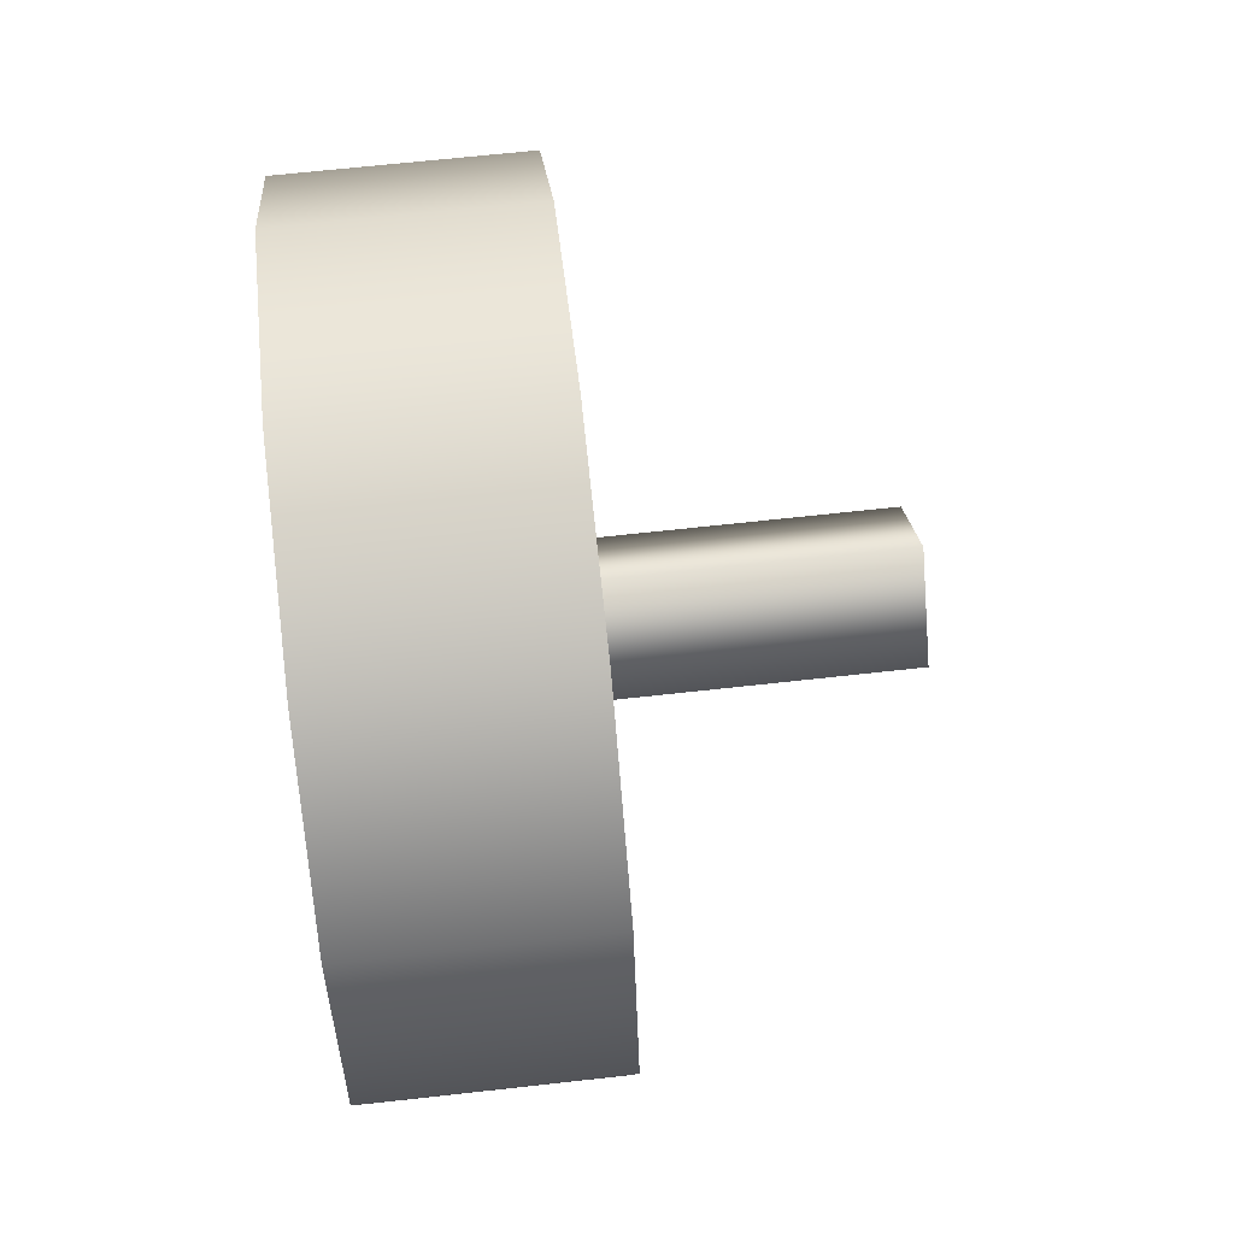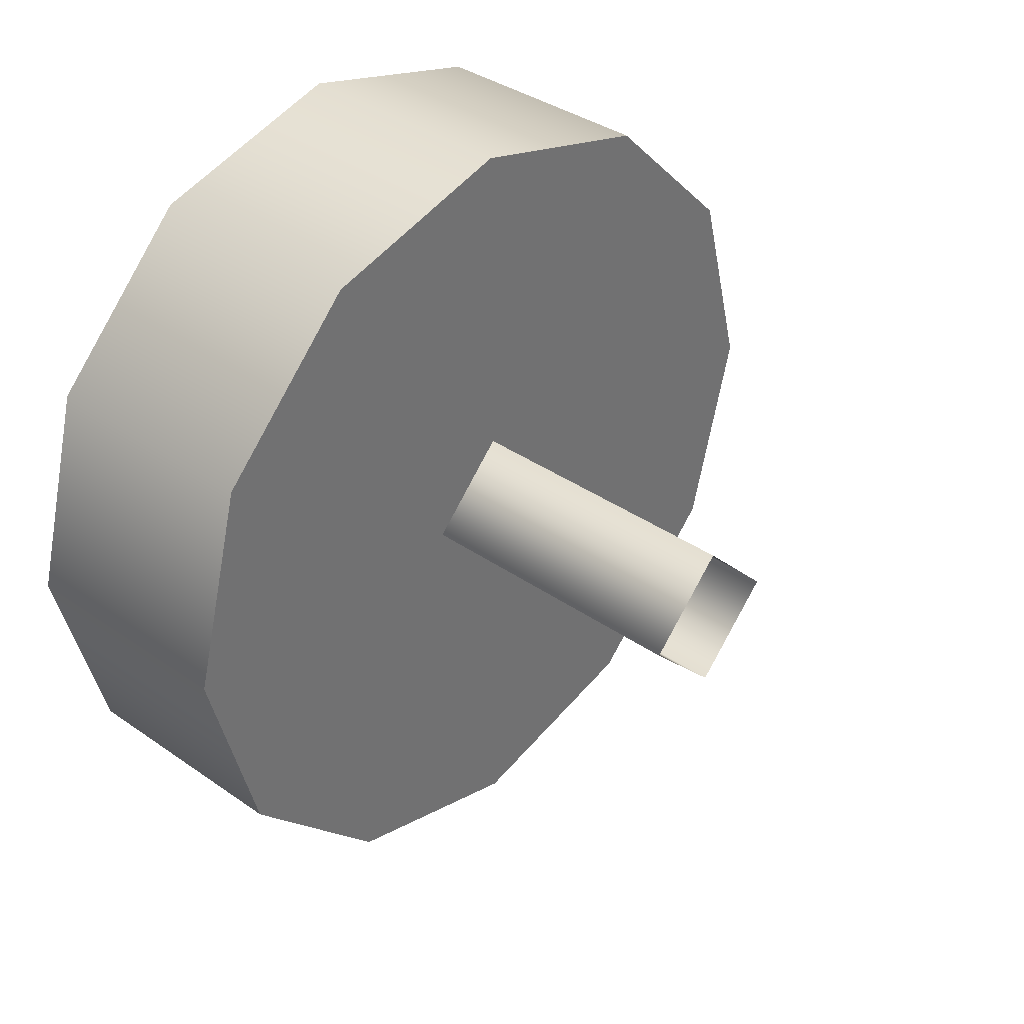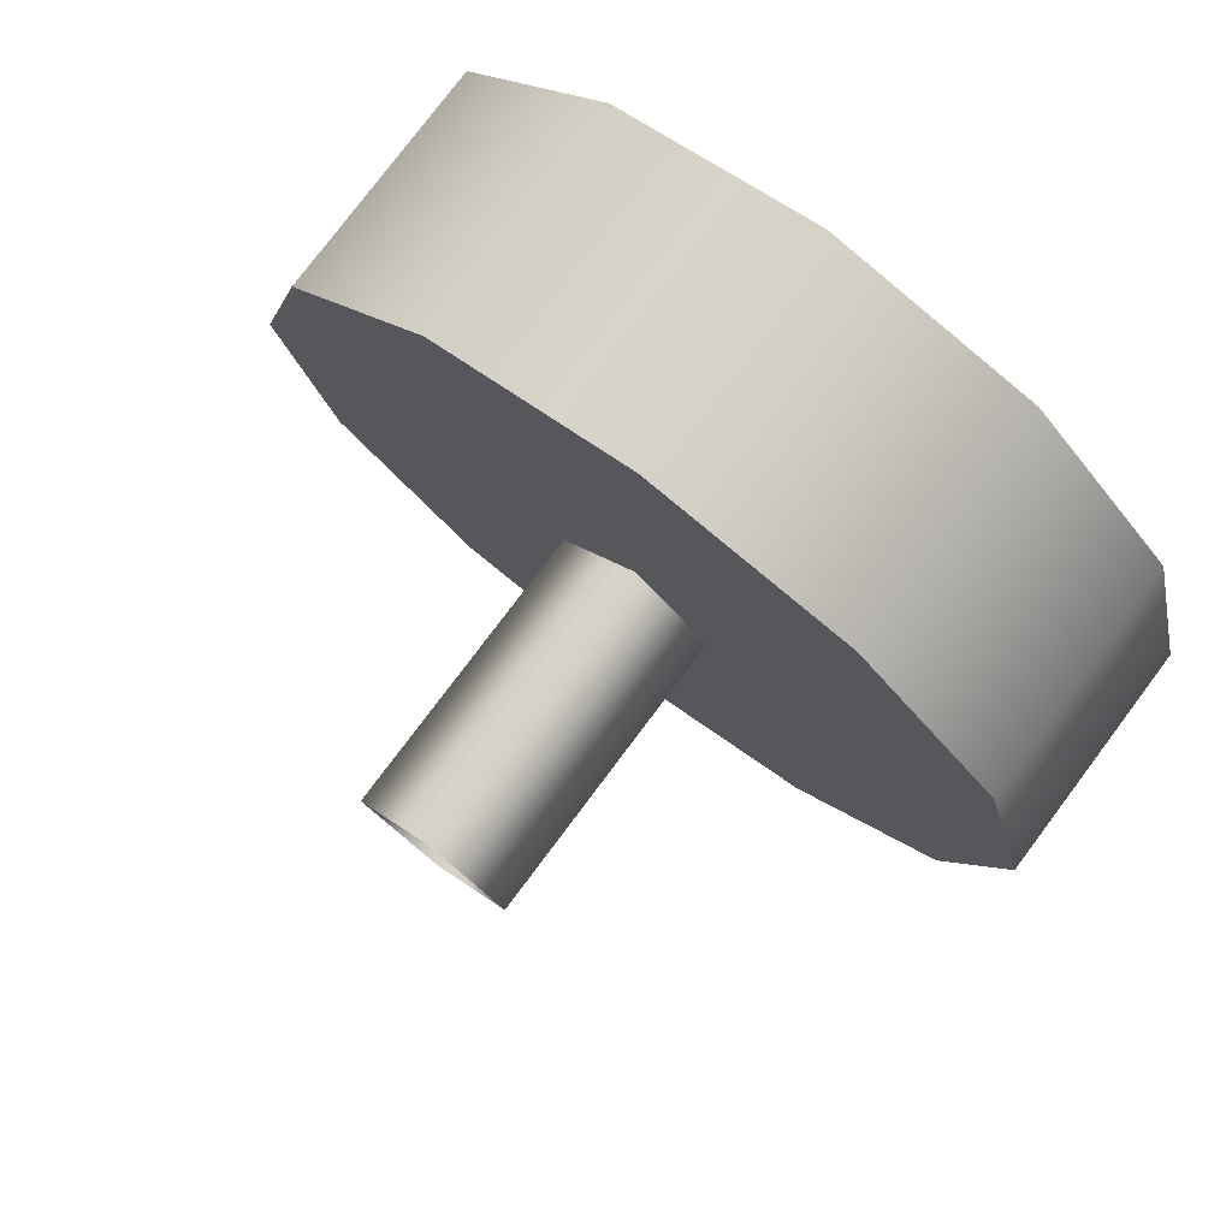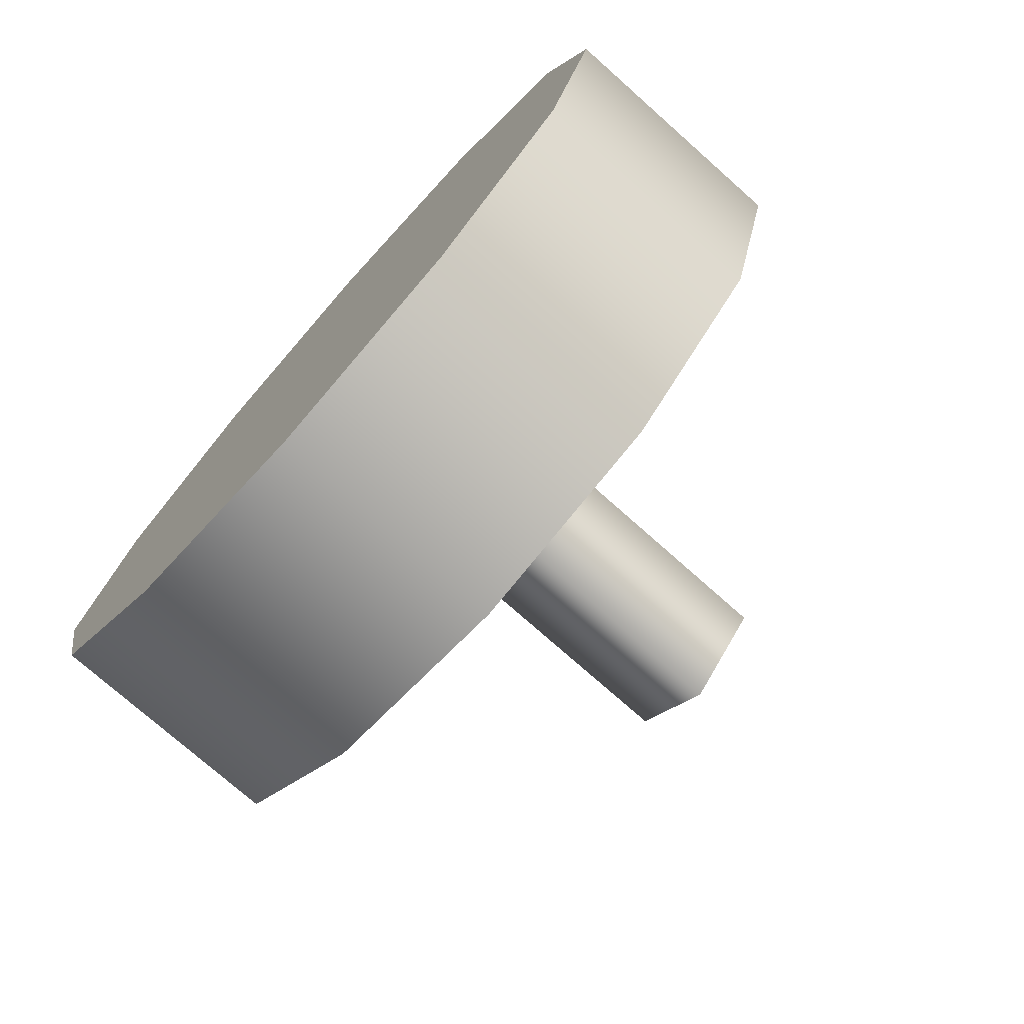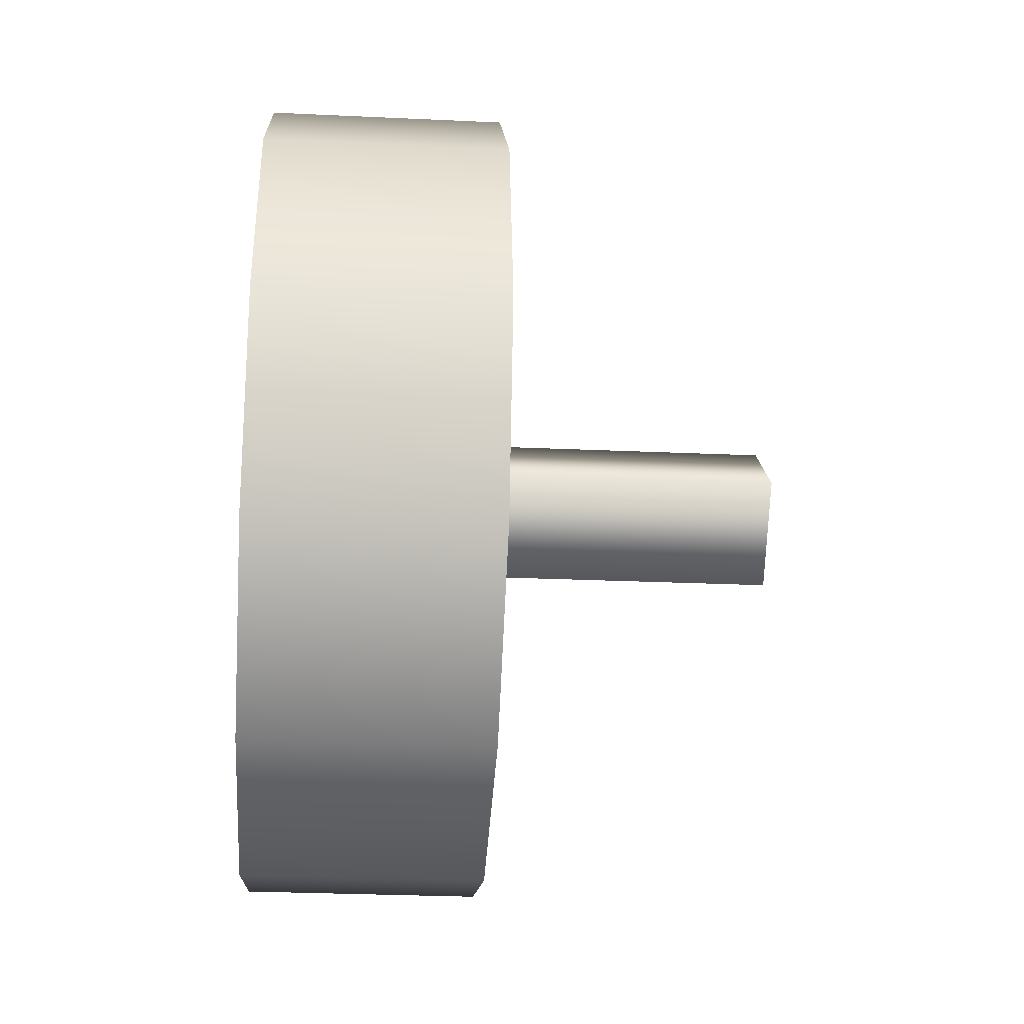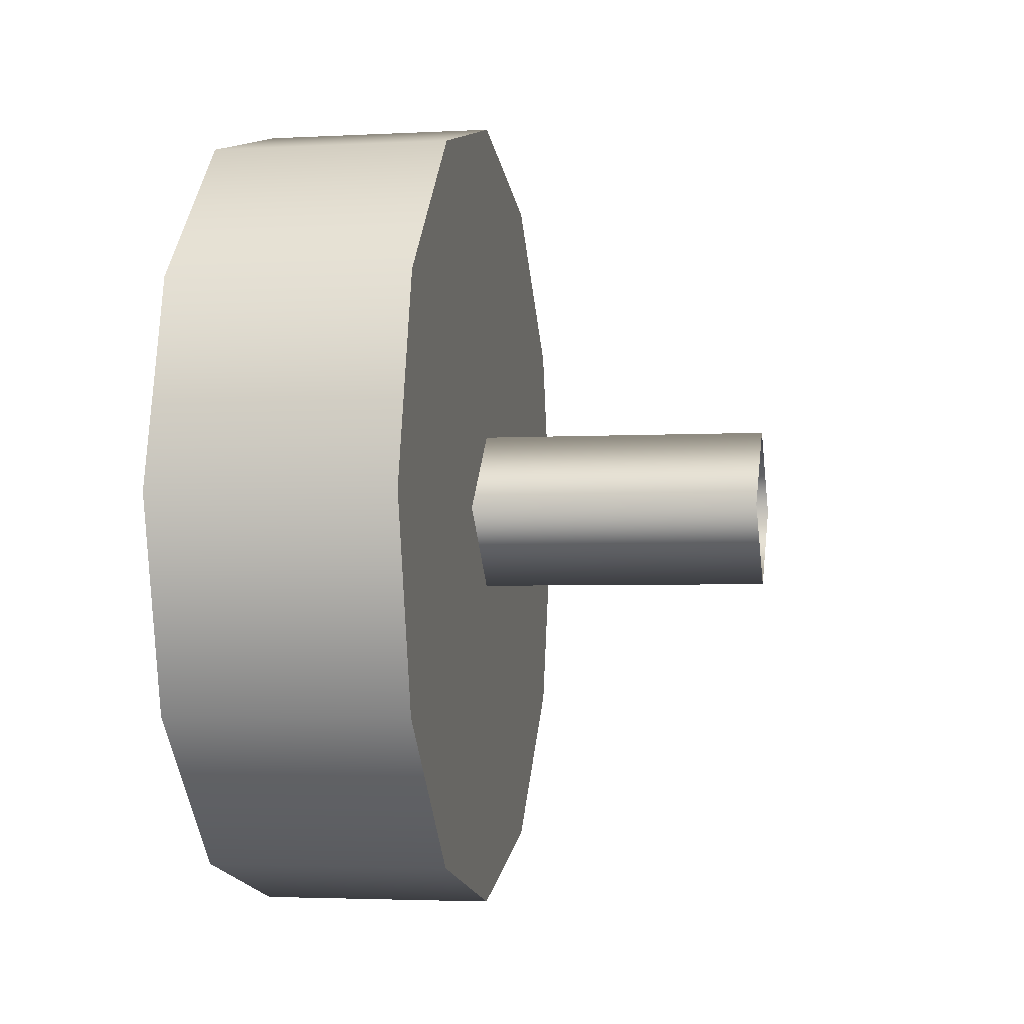
<metadata>
{"format":"obj","ext":"obj","renderer":"f3d","projection":"perspective","resolution":1024,"background":"white","views":[{"elev":65.5,"azim":-6.4,"up":"+Y"},{"elev":36.7,"azim":42.2,"up":"+Z"},{"elev":78.2,"azim":126.9,"up":"+Y"},{"elev":-74.7,"azim":-41.6,"up":"+Z"},{"elev":-28.6,"azim":-4.0,"up":"+Y"},{"elev":-3.0,"azim":10.5,"up":"+Y"}]}
</metadata>
<code>
v -1.528 1.956 0.8327
v -1.298 1.956 0.8327
v -1.528 2.155 0.8861
v -1.298 2.155 0.8861
v -1.528 1.81 0.6871
v -1.298 1.81 0.6871
v -1.528 1.757 0.488
v -1.298 1.757 0.488
v -1.528 2.354 0.8327
v -1.298 2.354 0.8327
v -1.528 2.5 0.6871
v -1.298 2.5 0.6871
v -1.528 2.553 0.488
v -1.298 2.553 0.488
v -1.528 1.956 0.1433
v -1.528 2.155 0.08999
v -1.298 1.956 0.1433
v -1.298 2.155 0.08999
v -1.528 1.81 0.289
v -1.298 1.81 0.289
v -1.528 2.354 0.1433
v -1.298 2.354 0.1433
v -1.528 2.5 0.289
v -1.298 2.5 0.289
v -1.298 1.81 0.289
v -1.298 1.956 0.1433
v -1.298 2.354 0.1433
v -1.298 2.155 0.08999
v -1.298 2.553 0.488
v -1.298 2.5 0.289
v -1.298 2.5 0.6871
v -1.298 2.354 0.8327
v -1.298 2.155 0.8861
v -1.298 1.956 0.8327
v -1.298 1.757 0.488
v -1.298 1.81 0.6871
v -1.528 1.81 0.289
v -1.528 1.757 0.488
v -1.528 1.956 0.1433
v -1.528 1.81 0.6871
v -1.528 1.956 0.8327
v -1.528 2.155 0.8861
v -1.528 2.354 0.8327
v -1.528 2.5 0.6871
v -1.528 2.553 0.488
v -1.528 2.5 0.289
v -1.528 2.354 0.1433
v -1.528 2.155 0.08999
v -1.015 2.156 0.5642
v -1.522 2.155 0.5642
v -1.522 2.079 0.4878
v -1.015 2.08 0.4878
v -1.015 2.233 0.4878
v -1.522 2.231 0.4878
v -1.522 2.155 0.5642
v -1.015 2.156 0.5642
v -1.522 2.155 0.4114
v -1.015 2.156 0.4114
v -1.528 2.155 0.8861
v -1.298 2.155 0.8861
v -1.528 1.757 0.488
v -1.298 1.757 0.488
v -1.528 2.553 0.488
v -1.298 2.553 0.488
v -1.528 2.155 0.08999
v -1.298 2.155 0.08999
v -1.522 2.079 0.4878
v -1.015 2.08 0.4878
g group_66125048_140627863274400
f 1 2 3
f 3 2 4
f 5 6 1
f 1 6 2
f 7 8 5
f 5 8 6
f 9 59 10
f 10 59 60
f 11 9 12
f 12 9 10
f 13 11 14
f 14 11 12
f 15 16 17
f 17 16 18
f 19 15 20
f 20 15 17
f 61 19 62
f 62 19 20
f 21 22 65
f 65 22 66
f 23 24 21
f 21 24 22
f 63 64 23
f 23 64 24
f 25 26 27
f 27 26 28
f 29 25 30
f 25 27 30
f 29 31 25
f 25 31 32
f 32 33 25
f 25 33 34
f 25 34 35
f 35 34 36
f 37 38 39
f 38 40 39
f 40 41 39
f 41 42 39
f 42 43 39
f 43 44 39
f 44 45 39
f 45 46 39
f 46 47 39
f 47 48 39
f 49 50 51
f 51 52 49
f 53 54 55
f 55 56 53
f 68 67 57
f 57 58 68
f 58 57 54
f 54 53 58

</code>
